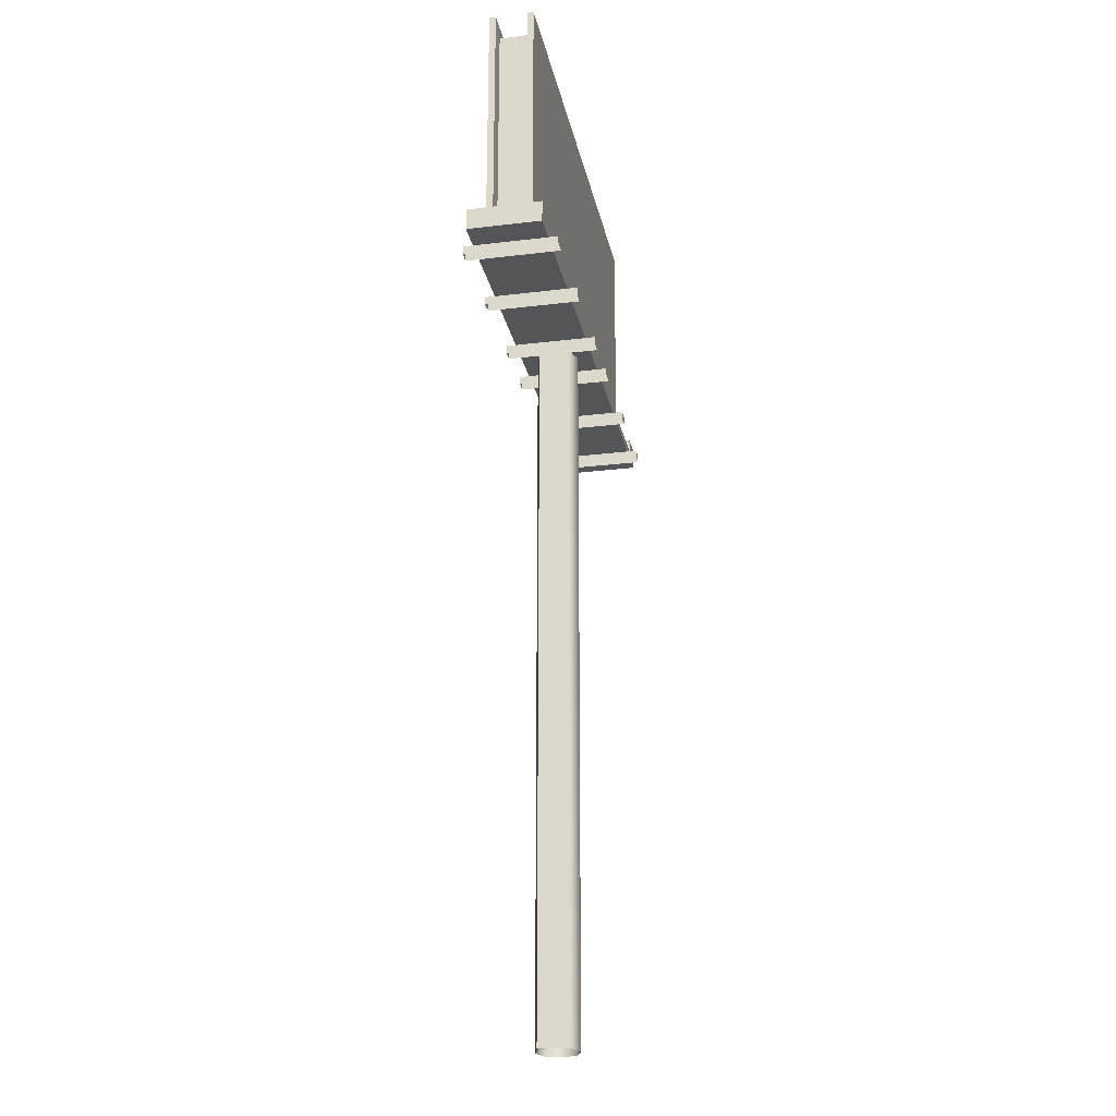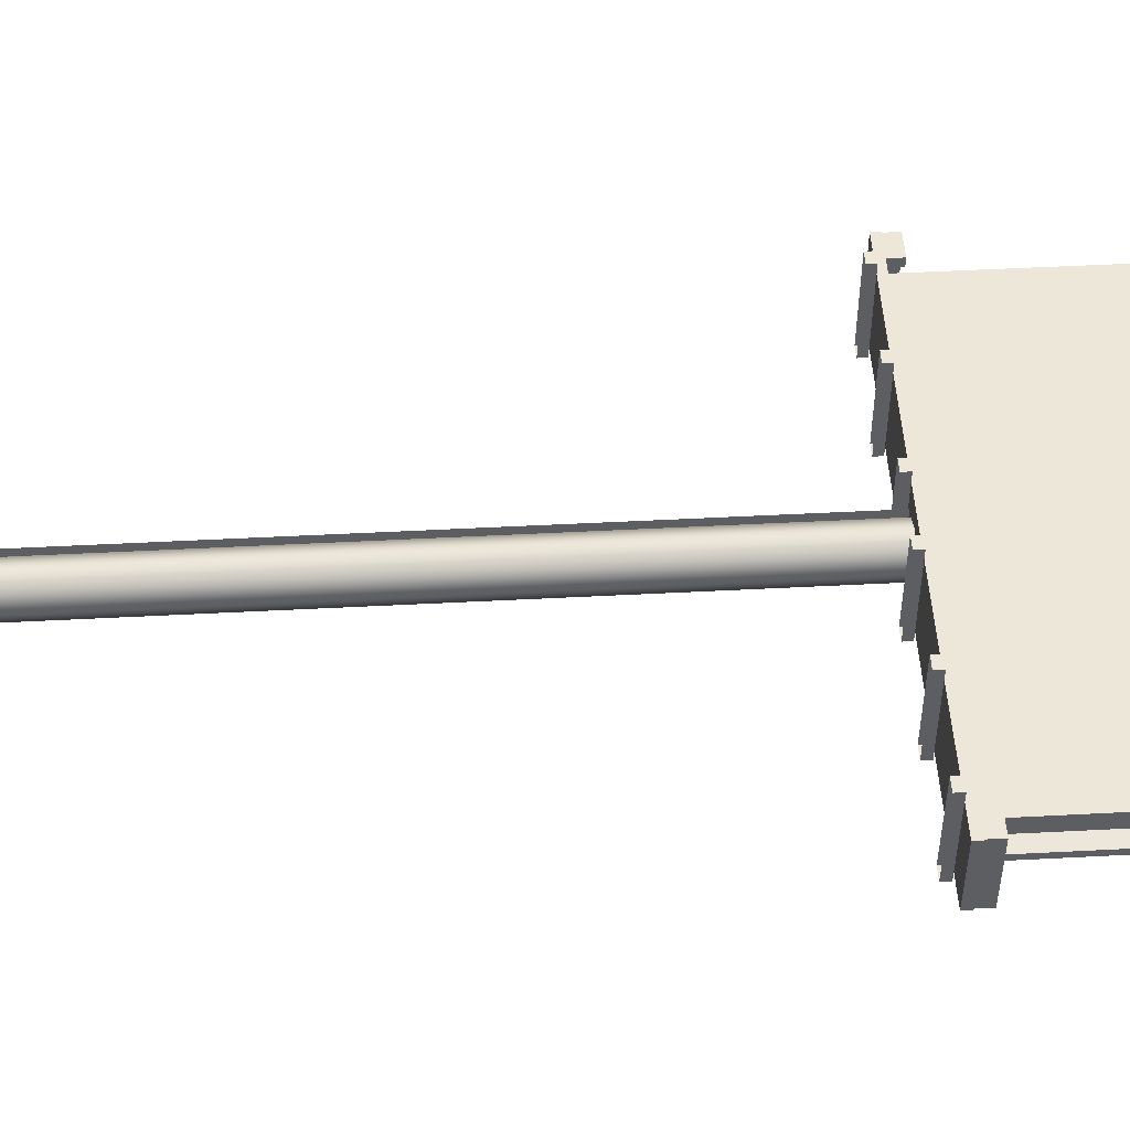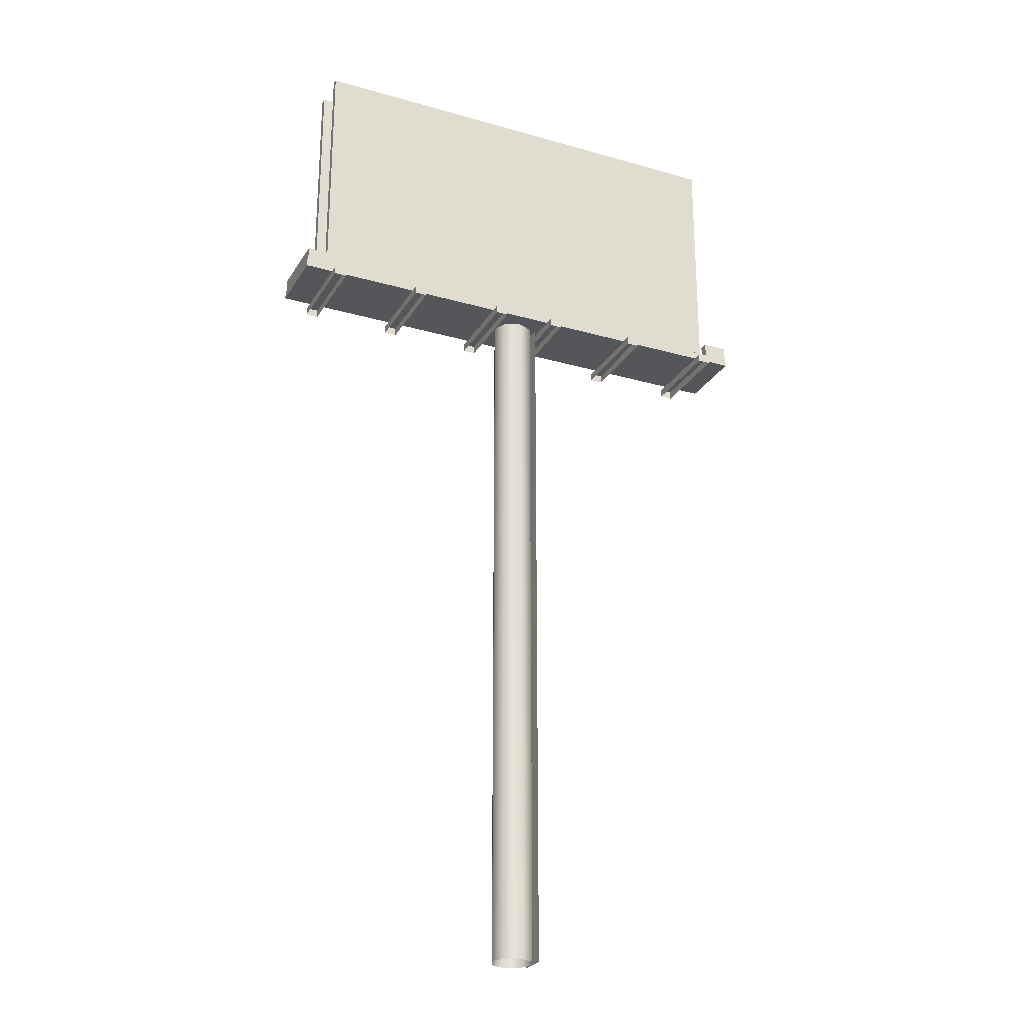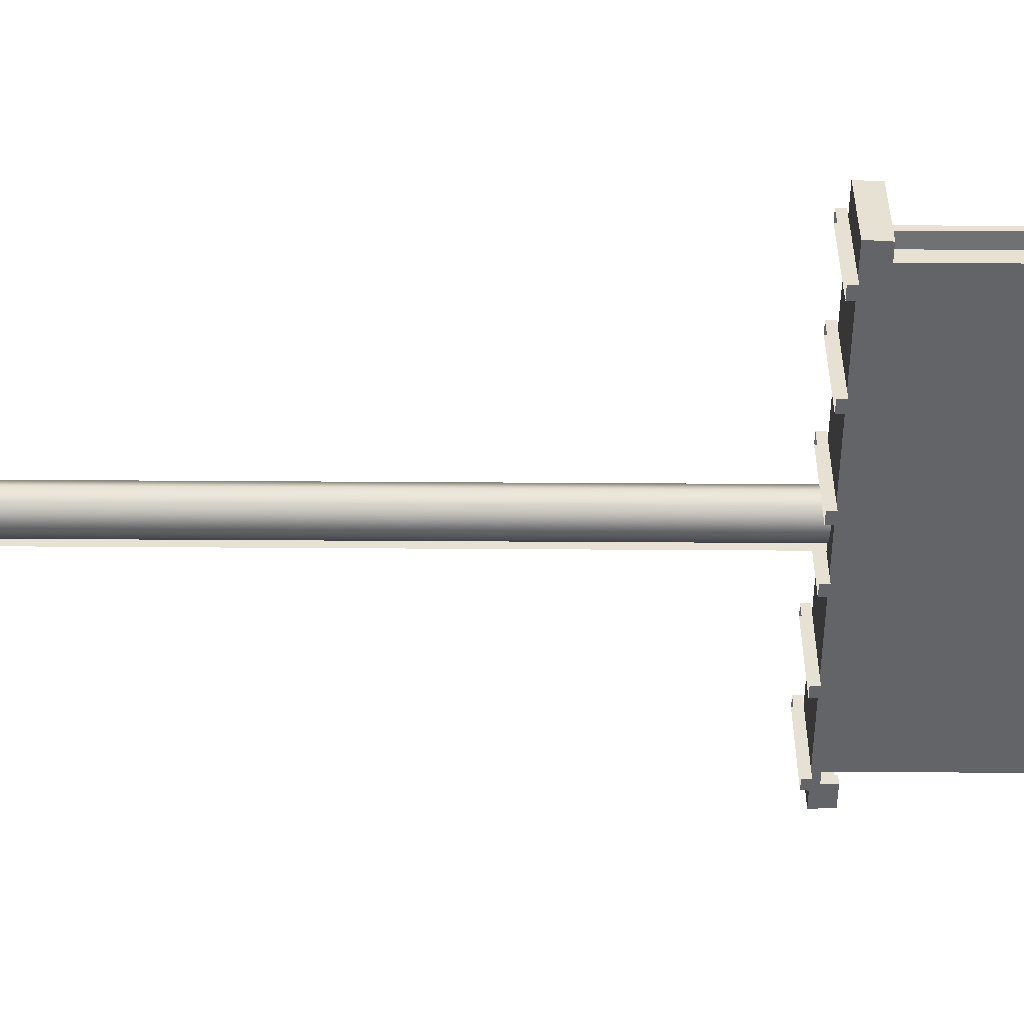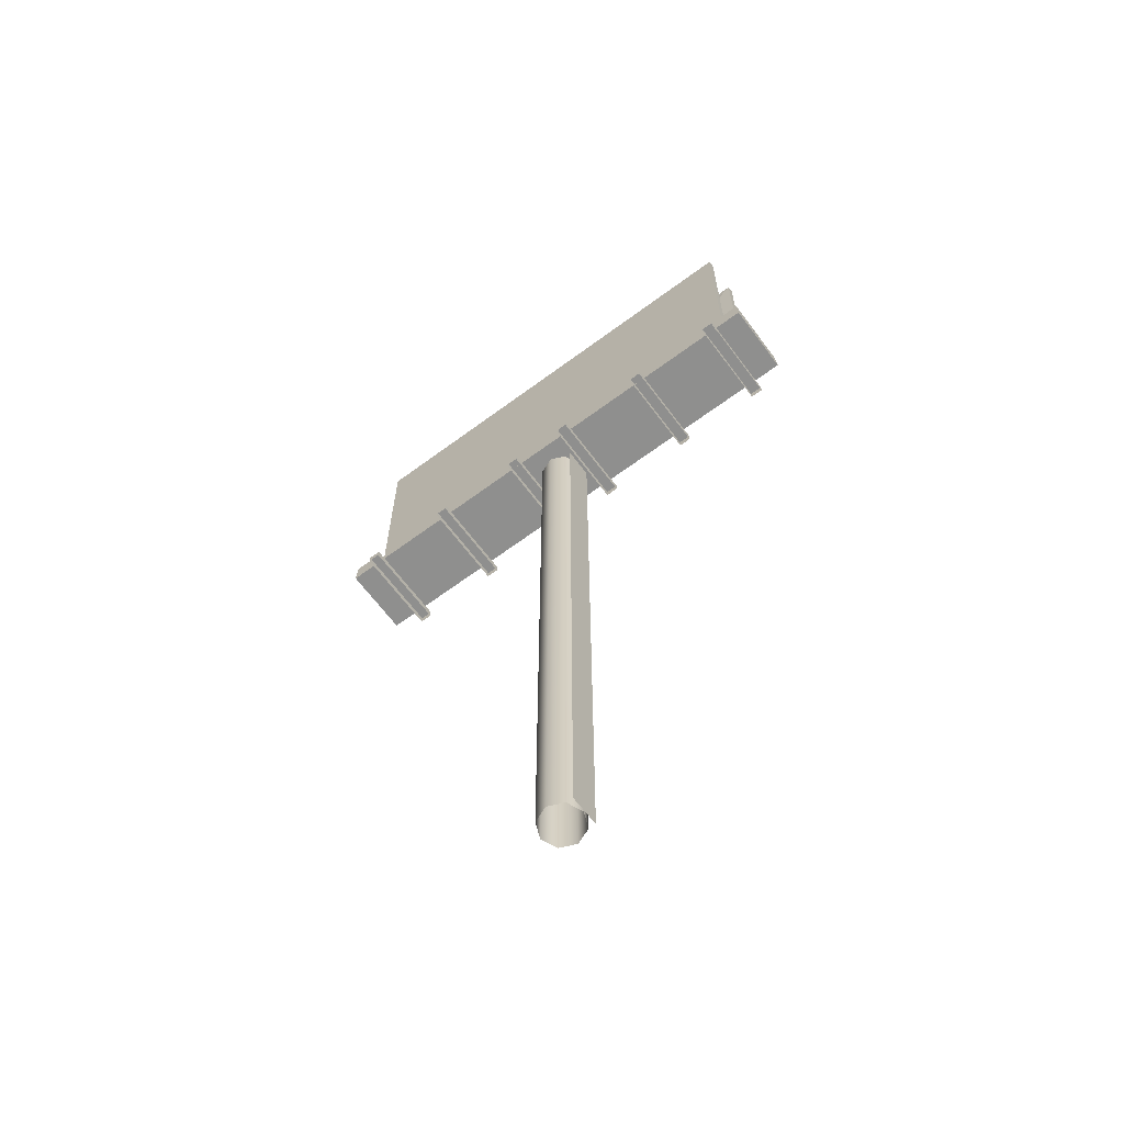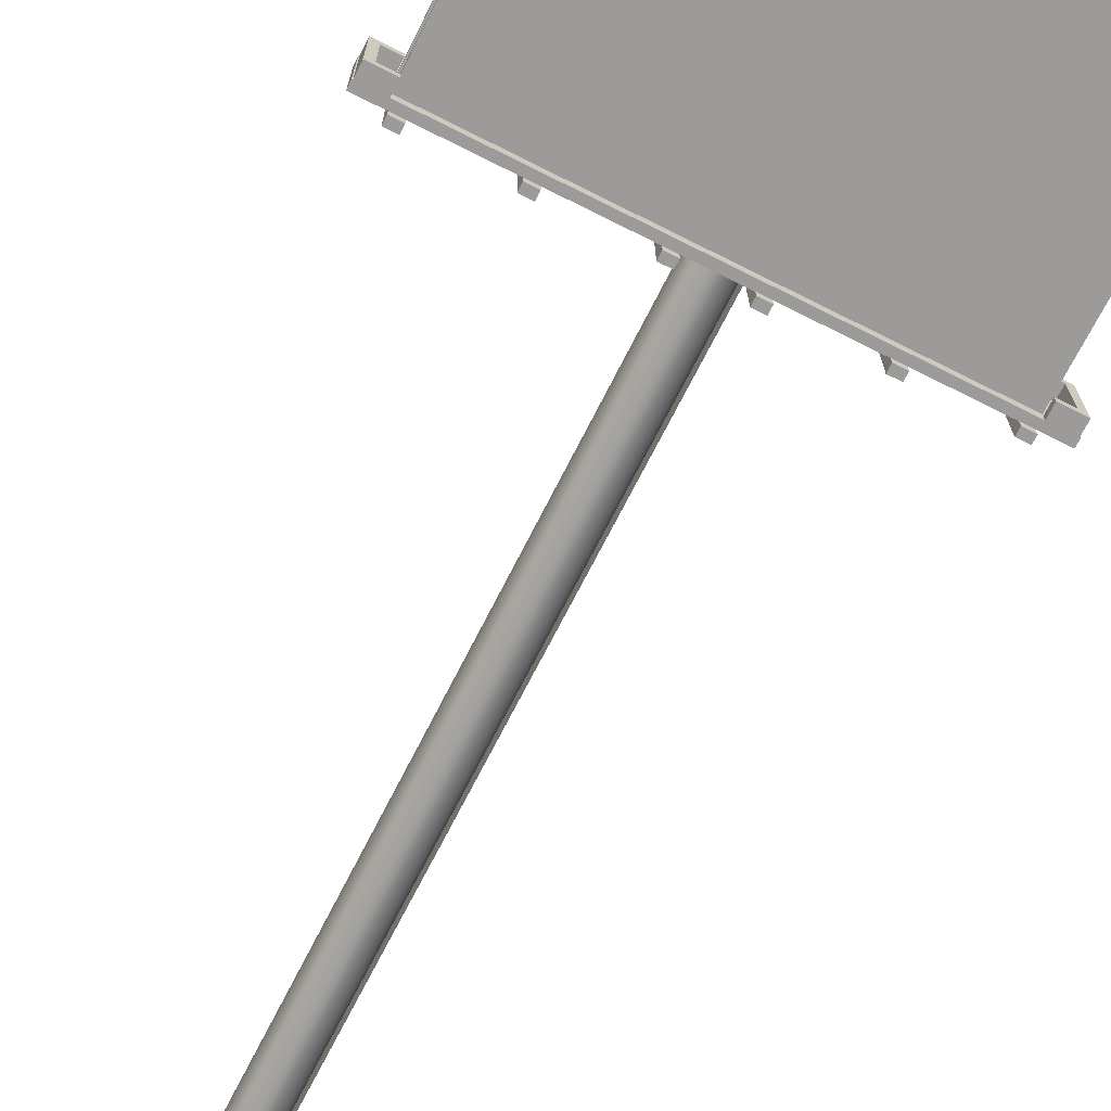
<metadata>
{"format":"obj","ext":"obj","renderer":"f3d","projection":"perspective","resolution":1024,"background":"white","views":[{"elev":-24.6,"azim":-78.7,"up":"+Y"},{"elev":49.9,"azim":86.7,"up":"+Z"},{"elev":-26.0,"azim":155.5,"up":"+Y"},{"elev":-51.3,"azim":89.6,"up":"+Z"},{"elev":-65.1,"azim":-143.3,"up":"+Y"},{"elev":-69.9,"azim":153.3,"up":"+Z"}]}
</metadata>
<code>
o Billboard_Cube.008
v -0.2609 0 0.2609
v -0.2609 12.58 0.2609
v -0.2609 0 -0.2609
v -0.2609 12.58 -0.2609
v 0.2609 0 0.2609
v 0.2609 12.58 0.2609
v 0.2609 0 -0.2609
v 0.2609 12.58 -0.2609
v 0 0 -0.3689
v 0 12.58 -0.3689
v 0 0 0.3689
v 0 12.58 0.3689
v -0.3689 0 -0
v -0.3689 12.58 0
v 0.3689 0 0
v 0.3689 12.58 0
v -4.03 12.6 0.3761
v 4.03 17.07 0.3761
v -4.03 17.07 0.3761
v 4.03 12.6 0.3761
v -4.486 12.61 -0.6333
v 4.486 12.61 0.6333
v -4.486 12.61 0.6333
v 4.486 12.61 -0.6333
v -4.486 12.47 -0.6333
v 4.486 12.47 0.6333
v -4.486 12.47 0.6333
v 4.486 12.47 -0.6333
v -4.03 12.6 -0.4086
v 4.03 17.07 -0.4086
v -4.03 17.07 -0.4086
v 4.03 12.6 -0.4086
v -4.471 12.59 -0.6333
v -4.471 12.59 0.6333
v -4.471 12.85 0.6333
v -4.471 12.85 -0.6333
v -4.332 12.59 0.475
v -4.332 12.85 0.475
v -4.332 12.59 -0.475
v -4.332 12.85 -0.475
v -4.03 12.59 -0.475
v -4.03 12.59 -0.6333
v -4.03 12.85 -0.475
v -4.03 12.85 -0.6333
v -4.03 12.85 0.6333
v -4.03 12.59 0.6333
v -4.03 12.59 0.475
v -4.03 12.85 0.475
v 4.471 12.59 -0.6333
v 4.471 12.59 0.6333
v 4.471 12.85 0.6333
v 4.471 12.85 -0.6333
v 4.332 12.59 0.475
v 4.332 12.85 0.475
v 4.332 12.59 -0.475
v 4.332 12.85 -0.475
v 4.03 12.59 -0.475
v 4.03 12.59 -0.6333
v 4.03 12.85 -0.475
v 4.03 12.85 -0.6333
v 4.03 12.85 0.6333
v 4.03 12.59 0.6333
v 4.03 12.59 0.475
v 4.03 12.85 0.475
v -0.3824 0 0.2609
v -0.3824 12.58 0.2609
v -0.3824 0 -0.2609
v -0.3824 12.58 -0.2609
v -3.989 12.32 -0.8058
v -3.989 12.32 0.8058
v -3.775 12.32 -0.8058
v -3.775 12.32 0.8058
v -3.989 12.47 0.8058
v -3.989 12.47 -0.8058
v -3.775 12.47 0.8058
v -3.775 12.47 -0.8058
v -2.368 12.32 -0.8058
v -2.368 12.32 0.8058
v -2.153 12.32 -0.8058
v -2.153 12.32 0.8058
v -2.368 12.47 0.8058
v -2.368 12.47 -0.8058
v -2.153 12.47 0.8058
v -2.153 12.47 -0.8058
v -0.6815 12.32 -0.8058
v -0.6815 12.32 0.8058
v -0.4669 12.32 -0.8058
v -0.4669 12.32 0.8058
v -0.6815 12.47 0.8058
v -0.6815 12.47 -0.8058
v -0.4669 12.47 0.8058
v -0.4669 12.47 -0.8058
v 3.989 12.32 -0.8058
v 3.989 12.32 0.8058
v 3.775 12.32 -0.8058
v 3.775 12.32 0.8058
v 3.989 12.47 0.8058
v 3.989 12.47 -0.8058
v 3.775 12.47 0.8058
v 3.775 12.47 -0.8058
v 2.368 12.32 -0.8058
v 2.368 12.32 0.8058
v 2.153 12.32 -0.8058
v 2.153 12.32 0.8058
v 2.368 12.47 0.8058
v 2.368 12.47 -0.8058
v 2.153 12.47 0.8058
v 2.153 12.47 -0.8058
v 0.6815 12.32 -0.8058
v 0.6815 12.32 0.8058
v 0.4669 12.32 -0.8058
v 0.4669 12.32 0.8058
v 0.6815 12.47 0.8058
v 0.6815 12.47 -0.8058
v 0.4669 12.47 0.8058
v 0.4669 12.47 -0.8058
v -4.03 17.07 0.2617
v -4.03 17.07 -0.2942
v -4.03 12.6 0.2617
v -4.03 12.6 -0.2942
v 4.03 17.07 0.2617
v 4.03 17.07 -0.2942
v 4.03 12.6 0.2617
v 4.03 12.6 -0.2942
v -3.78 16.79 0.2445
v -3.78 16.79 -0.2769
v -3.78 12.6 0.2445
v -3.78 12.6 -0.2769
v 3.78 16.79 0.2445
v 3.78 16.79 -0.2769
v 3.78 12.6 0.2445
v 3.78 12.6 -0.2769
f 13 14 4 3
f 9 10 8 7
f 15 16 6 5
f 11 12 2 1
f 5 6 12 11
f 3 4 10 9
f 7 8 16 15
f 1 2 14 13
f 29 31 30 32
f 22 24 21 23
f 23 27 26 22
f 21 25 27 23
f 24 28 25 21
f 22 26 28 24
f 25 28 26 27
f 120 118 31 29
f 118 122 30 31
f 122 124 32 30
f 17 20 18 19
f 40 43 44 36
f 38 40 36 35
f 37 39 40 38
f 34 35 36 33
f 39 41 43 40
f 47 48 45 46
f 42 44 43 41
f 38 48 47 37
f 34 46 45 35
f 36 44 42 33
f 35 45 48 38
f 56 52 60 59
f 54 51 52 56
f 53 54 56 55
f 50 49 52 51
f 55 56 59 57
f 63 62 61 64
f 58 57 59 60
f 54 53 63 64
f 50 51 61 62
f 52 49 58 60
f 51 54 64 61
f 65 66 68 67
f 75 76 74 73
f 73 74 69 70
f 76 75 72 71
f 74 76 71 69
f 75 73 70 72
f 83 84 82 81
f 81 82 77 78
f 84 83 80 79
f 82 84 79 77
f 83 81 78 80
f 91 92 90 89
f 89 90 85 86
f 92 91 88 87
f 90 92 87 85
f 91 89 86 88
f 99 97 98 100
f 97 94 93 98
f 100 95 96 99
f 98 93 95 100
f 99 96 94 97
f 107 105 106 108
f 105 102 101 106
f 108 103 104 107
f 106 101 103 108
f 107 104 102 105
f 115 113 114 116
f 113 110 109 114
f 116 111 112 115
f 114 109 111 116
f 115 112 110 113
f 18 20 123 121
f 117 125 127 119
f 19 18 121 117
f 119 127 128 120
f 17 19 117 119
f 124 132 131 123
f 129 131 132 130
f 125 129 130 126
f 127 125 126 128
f 121 129 125 117
f 123 131 129 121
f 120 128 126 118
f 118 126 130 122
f 122 130 132 124

</code>
